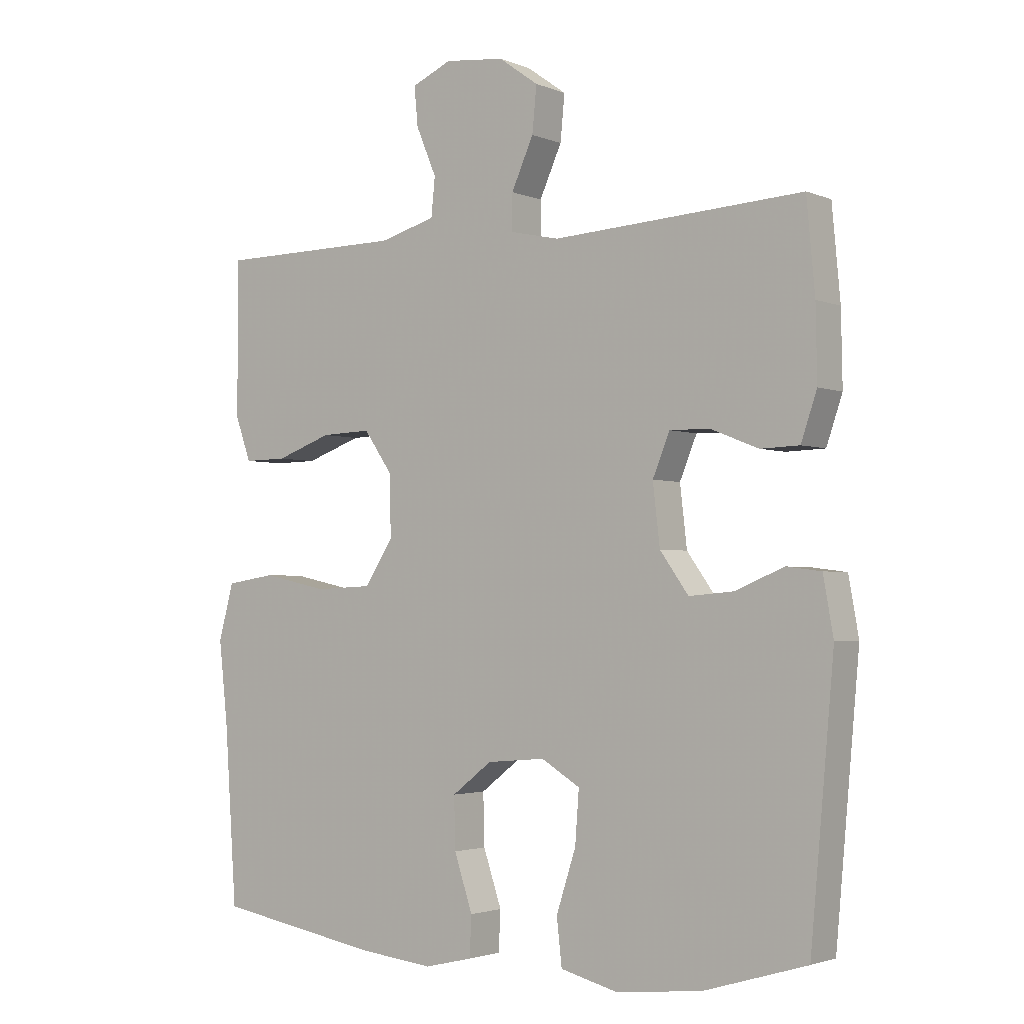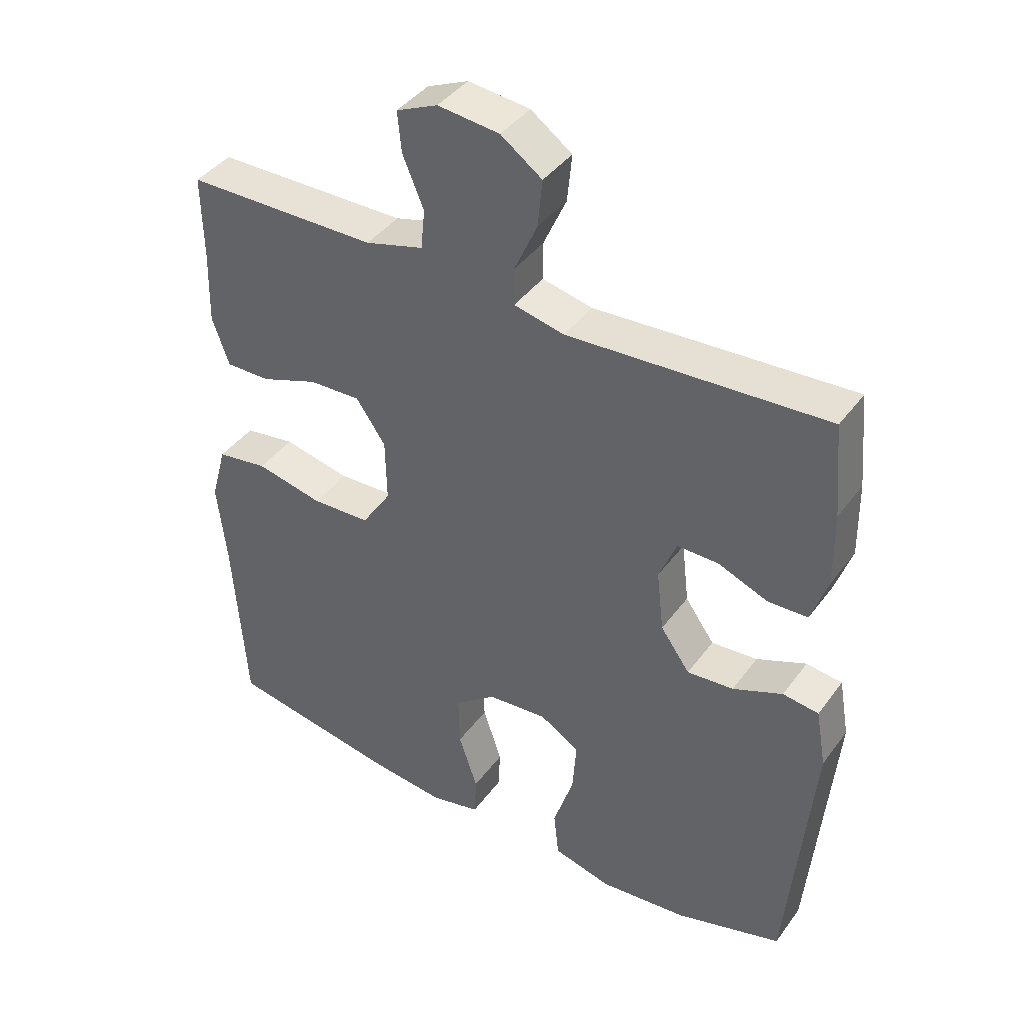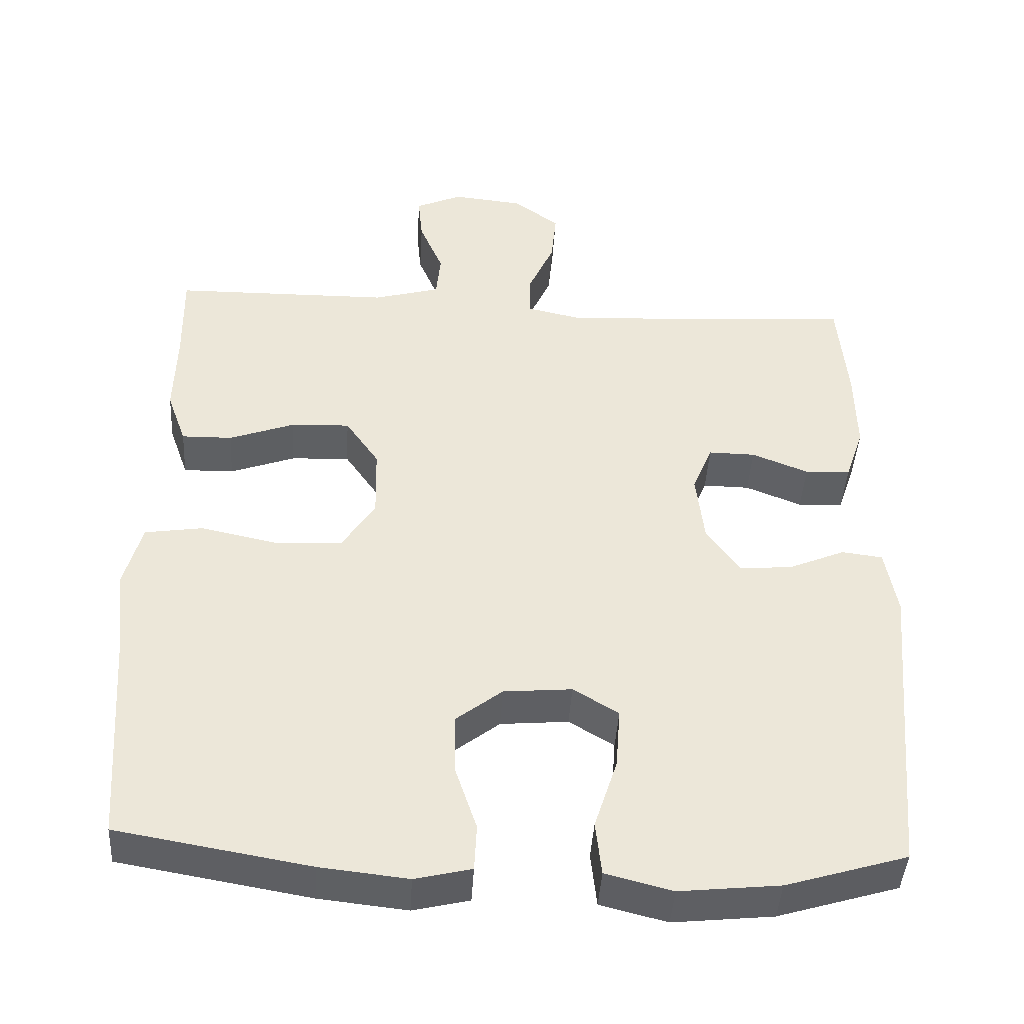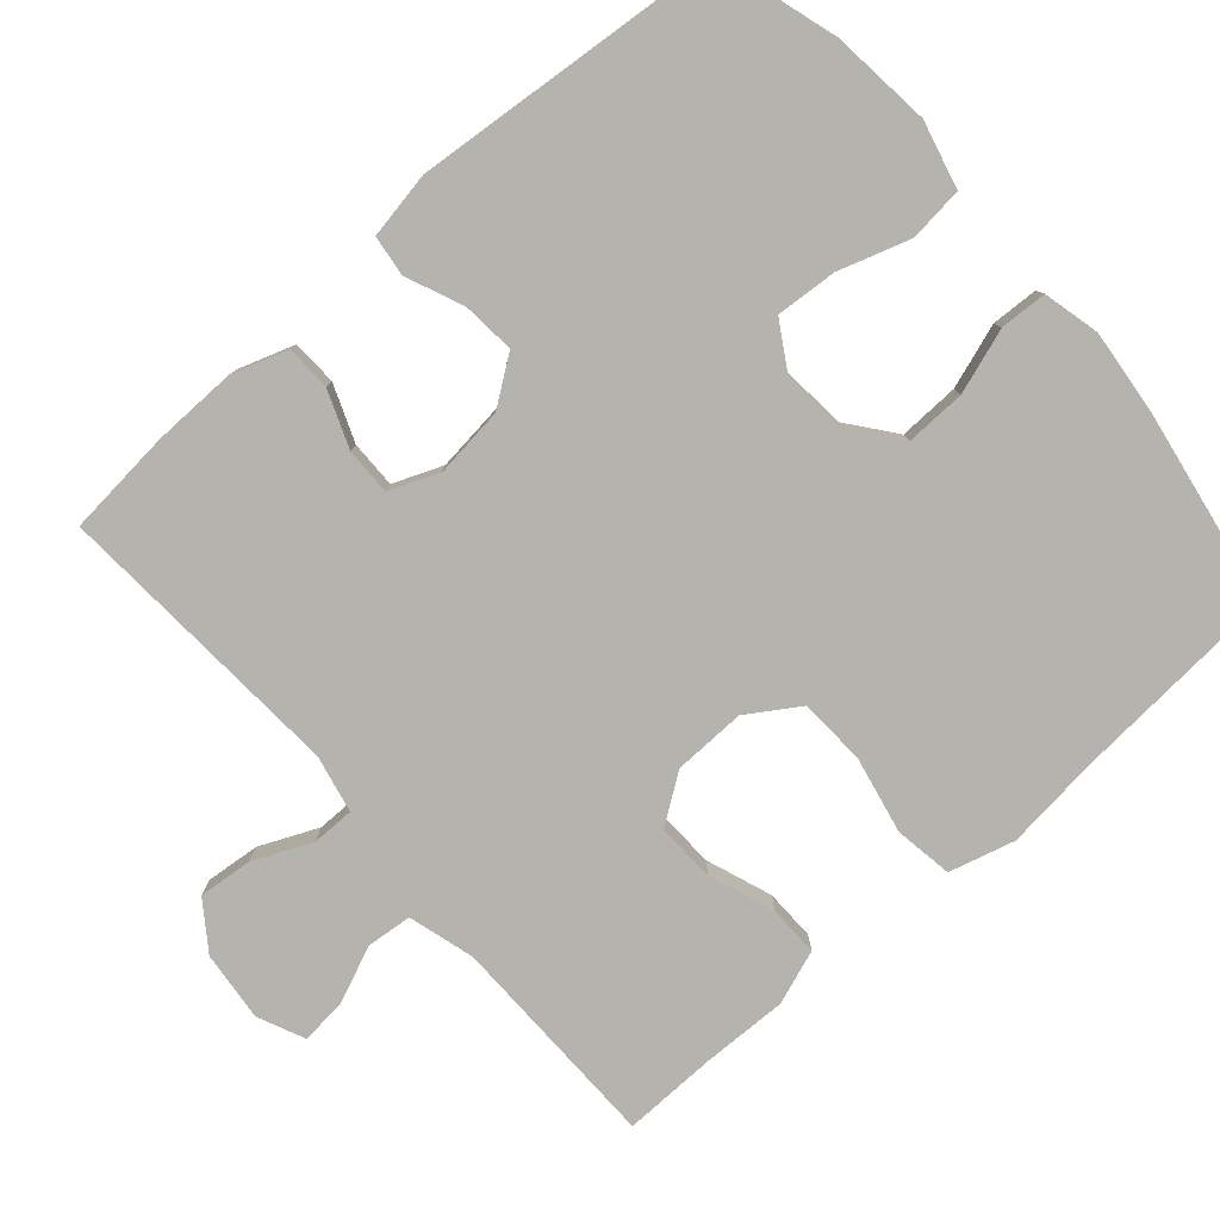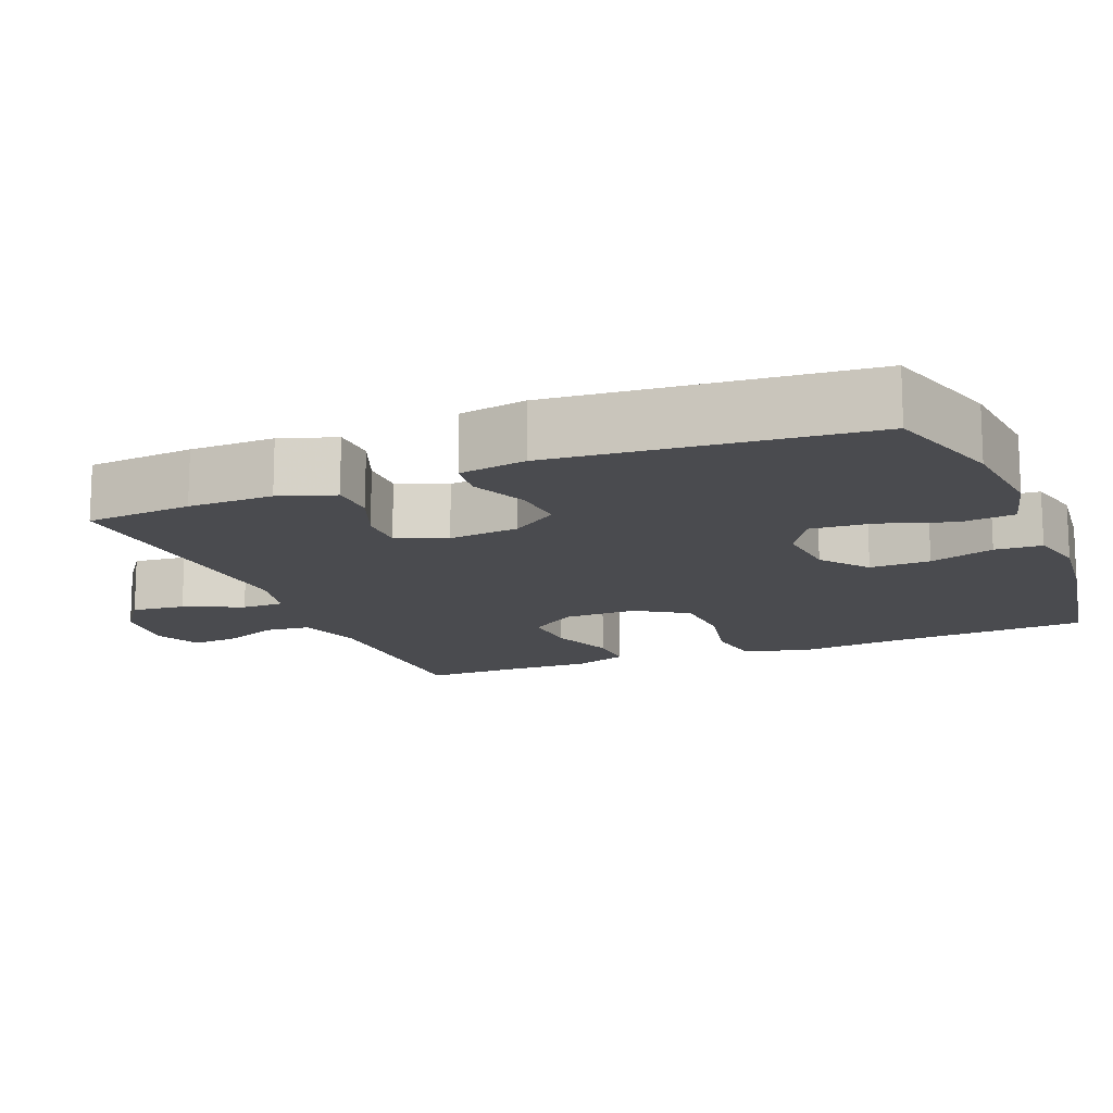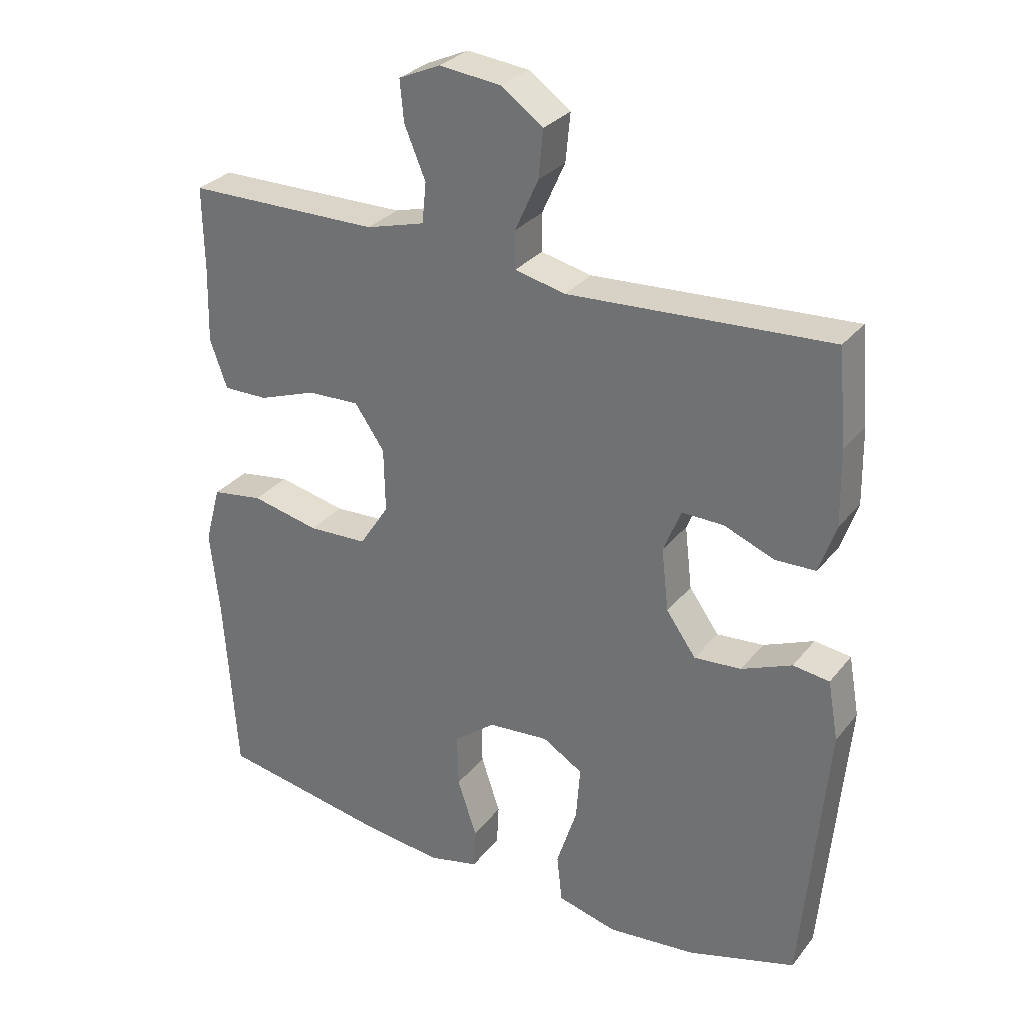
<metadata>
{"format":"obj","ext":"obj","renderer":"f3d","projection":"perspective","resolution":1024,"background":"white","views":[{"elev":-2.5,"azim":35.9,"up":"+Z"},{"elev":41.1,"azim":33.0,"up":"+Z"},{"elev":-42.9,"azim":-3.4,"up":"+Z"},{"elev":-79.9,"azim":131.3,"up":"+Y"},{"elev":-14.3,"azim":112.0,"up":"+Y"},{"elev":29.9,"azim":31.1,"up":"+Z"}]}
</metadata>
<code>
v 0.5 0.07 0.5
v 0.513 0.07 0.357
v 0.515 0.07 0.243
v 0.49 0.07 0.169
v 0.429 0.07 0.167
v 0.353 0.07 0.197
v 0.29 0.07 0.198
v 0.263 0.07 0.132
v 0.274 0.07 0.037
v 0.319 0.07 -0.026
v 0.39 0.07 -0.02
v 0.466 0.07 0.012
v 0.521 0.07 0.005
v 0.537 0.07 -0.085
v 0.5 0.07 -0.5
v 0.337 0.07 -0.549
v 0.202 0.07 -0.563
v 0.112 0.07 -0.54
v 0.104 0.07 -0.467
v 0.135 0.07 -0.371
v 0.141 0.07 -0.289
v 0.08 0.07 -0.252
v -0.012 0.07 -0.26
v -0.075 0.07 -0.309
v -0.073 0.07 -0.39
v -0.044 0.07 -0.477
v -0.047 0.07 -0.54
v -0.123 0.07 -0.558
v -0.241 0.07 -0.545
v -0.5 0.07 -0.5
v -0.519 0.07 -0.219
v -0.533 0.07 -0.091
v -0.509 0.07 -0.003
v -0.431 0.07 0.009
v -0.328 0.07 -0.013
v -0.238 0.07 -0.009
v -0.193 0.07 0.06
v -0.195 0.07 0.157
v -0.24 0.07 0.222
v -0.319 0.07 0.219
v -0.407 0.07 0.187
v -0.475 0.07 0.186
v -0.501 0.07 0.259
v -0.498 0.07 0.374
v -0.5 0.07 0.5
v -0.207 0.07 0.503
v -0.118 0.07 0.528
v -0.112 0.07 0.589
v -0.144 0.07 0.665
v -0.15 0.07 0.727
v -0.087 0.07 0.755
v 0.007 0.07 0.745
v 0.07 0.07 0.7
v 0.063 0.07 0.628
v 0.028 0.07 0.55
v 0.028 0.07 0.493
v 0.105 0.07 0.476
v 0.5 0 0.5
v 0.513 0 0.357
v 0.515 0 0.243
v 0.49 0 0.169
v 0.429 0 0.167
v 0.353 0 0.197
v 0.29 0 0.198
v 0.263 0 0.132
v 0.274 0 0.037
v 0.319 0 -0.026
v 0.39 0 -0.02
v 0.466 0 0.012
v 0.521 0 0.005
v 0.537 0 -0.085
v 0.5 0 -0.5
v 0.337 0 -0.549
v 0.202 0 -0.563
v 0.112 0 -0.54
v 0.104 0 -0.467
v 0.135 0 -0.371
v 0.141 0 -0.289
v 0.08 0 -0.252
v -0.012 0 -0.26
v -0.075 0 -0.309
v -0.073 0 -0.39
v -0.044 0 -0.477
v -0.047 0 -0.54
v -0.123 0 -0.558
v -0.241 0 -0.545
v -0.5 0 -0.5
v -0.519 0 -0.219
v -0.533 0 -0.091
v -0.509 0 -0.003
v -0.431 0 0.009
v -0.328 0 -0.013
v -0.238 0 -0.009
v -0.193 0 0.06
v -0.195 0 0.157
v -0.24 0 0.222
v -0.319 0 0.219
v -0.407 0 0.187
v -0.475 0 0.186
v -0.501 0 0.259
v -0.498 0 0.374
v -0.5 0 0.5
v -0.207 0 0.503
v -0.118 0 0.528
v -0.112 0 0.589
v -0.144 0 0.665
v -0.15 0 0.727
v -0.087 0 0.755
v 0.007 0 0.745
v 0.07 0 0.7
v 0.063 0 0.628
v 0.028 0 0.55
v 0.028 0 0.493
v 0.105 0 0.476
f 52 53 54 55
f 52 55 56
f 51 52 56
f 48 49 50 51
f 47 48 51 56
f 46 47 56
f 44 45 46 56
f 43 44 56 57
f 40 41 42 43
f 39 40 43 57
f 32 33 34 35
f 31 32 35 36
f 30 31 36
f 29 30 36 37
f 25 26 27 28
f 24 25 28 29
f 17 18 19 20
f 17 20 21
f 16 17 21
f 15 16 21
f 14 15 21 22
f 11 12 13 14
f 10 11 14 22
f 3 4 5 6
f 3 6 7
f 2 3 7
f 1 2 7
f 38 39 57 1
f 24 29 37
f 23 24 37 38
f 9 10 22 23
f 8 9 23 38
f 7 8 38
f 1 7 38
f 112 111 110 109
f 113 112 109
f 113 109 108
f 108 107 106 105
f 113 108 105 104
f 113 104 103
f 113 103 102 101
f 114 113 101 100
f 100 99 98 97
f 114 100 97 96
f 92 91 90 89
f 93 92 89 88
f 93 88 87
f 94 93 87 86
f 85 84 83 82
f 86 85 82 81
f 77 76 75 74
f 78 77 74
f 78 74 73
f 78 73 72
f 79 78 72 71
f 71 70 69 68
f 79 71 68 67
f 63 62 61 60
f 64 63 60
f 64 60 59
f 64 59 58
f 58 114 96 95
f 94 86 81
f 95 94 81 80
f 80 79 67 66
f 95 80 66 65
f 95 65 64
f 95 64 58
f 1 58 59 2
f 2 59 60 3
f 3 60 61 4
f 4 61 62 5
f 5 62 63 6
f 6 63 64 7
f 7 64 65 8
f 8 65 66 9
f 9 66 67 10
f 10 67 68 11
f 11 68 69 12
f 12 69 70 13
f 13 70 71 14
f 14 71 72 15
f 15 72 73 16
f 16 73 74 17
f 17 74 75 18
f 18 75 76 19
f 19 76 77 20
f 20 77 78 21
f 21 78 79 22
f 22 79 80 23
f 23 80 81 24
f 24 81 82 25
f 25 82 83 26
f 26 83 84 27
f 27 84 85 28
f 28 85 86 29
f 29 86 87 30
f 30 87 88 31
f 31 88 89 32
f 32 89 90 33
f 33 90 91 34
f 34 91 92 35
f 35 92 93 36
f 36 93 94 37
f 37 94 95 38
f 38 95 96 39
f 39 96 97 40
f 40 97 98 41
f 41 98 99 42
f 42 99 100 43
f 43 100 101 44
f 44 101 102 45
f 45 102 103 46
f 46 103 104 47
f 47 104 105 48
f 48 105 106 49
f 49 106 107 50
f 50 107 108 51
f 51 108 109 52
f 52 109 110 53
f 53 110 111 54
f 54 111 112 55
f 55 112 113 56
f 56 113 114 57
f 57 114 58 1

</code>
